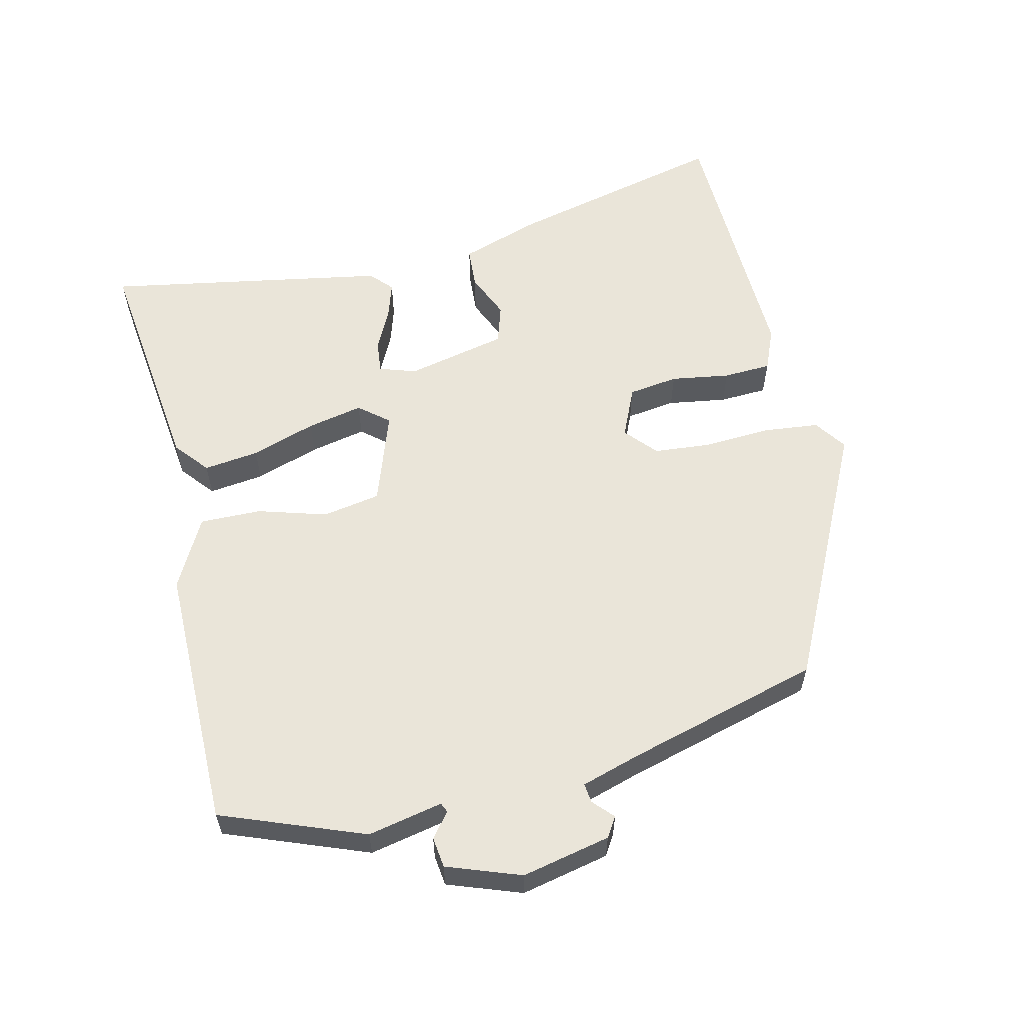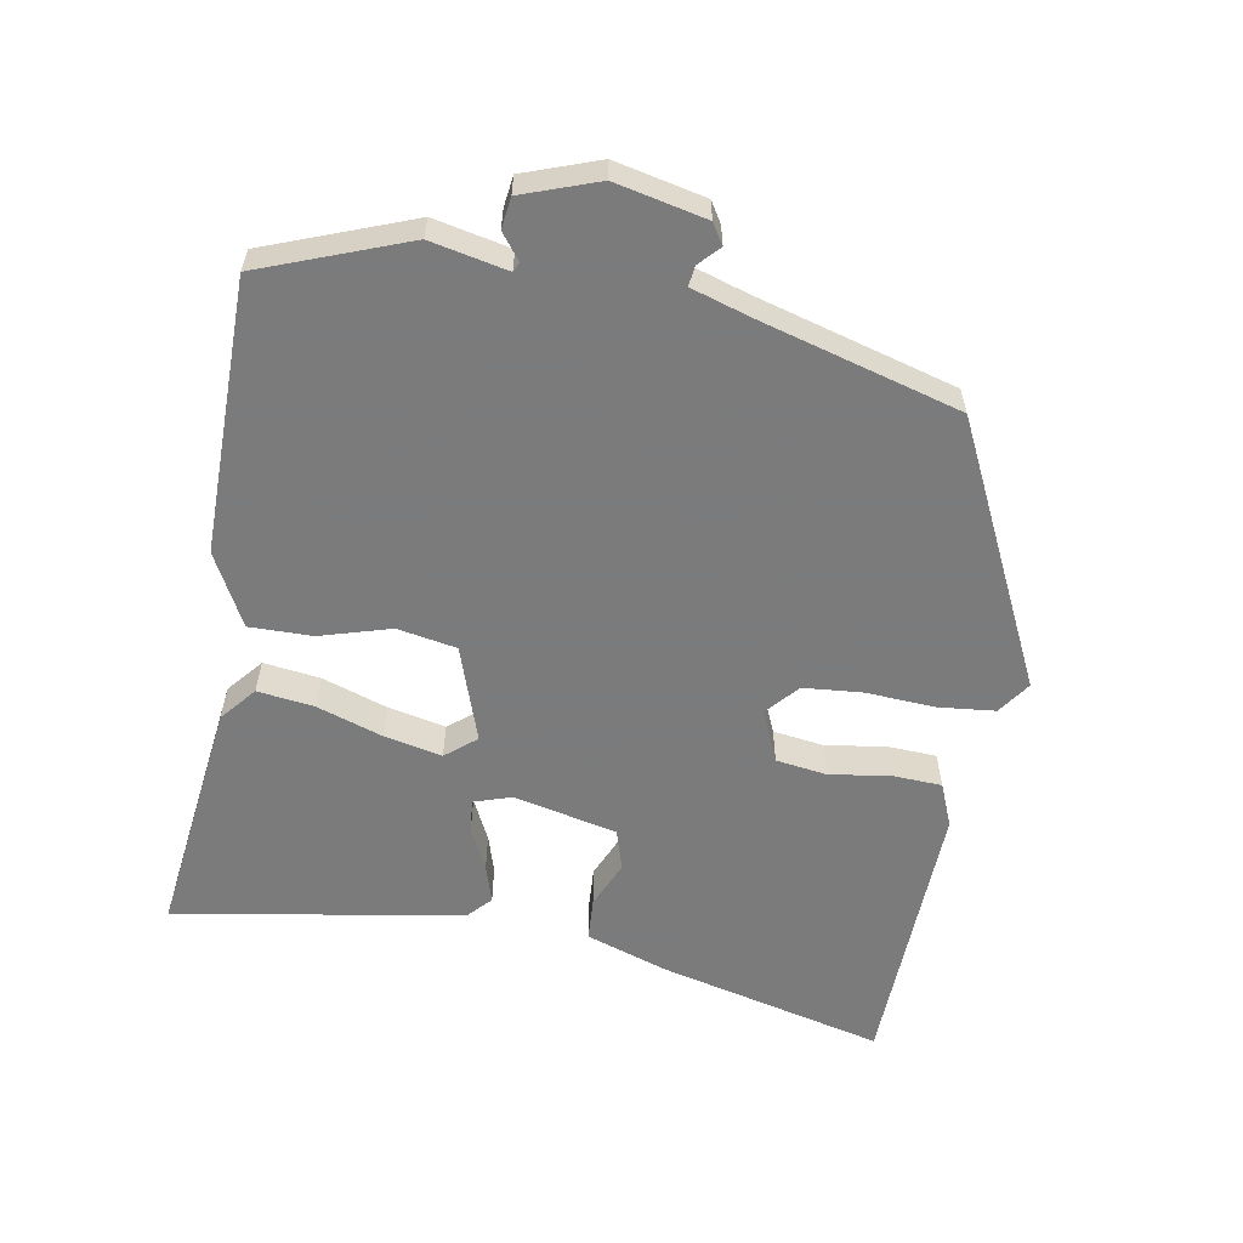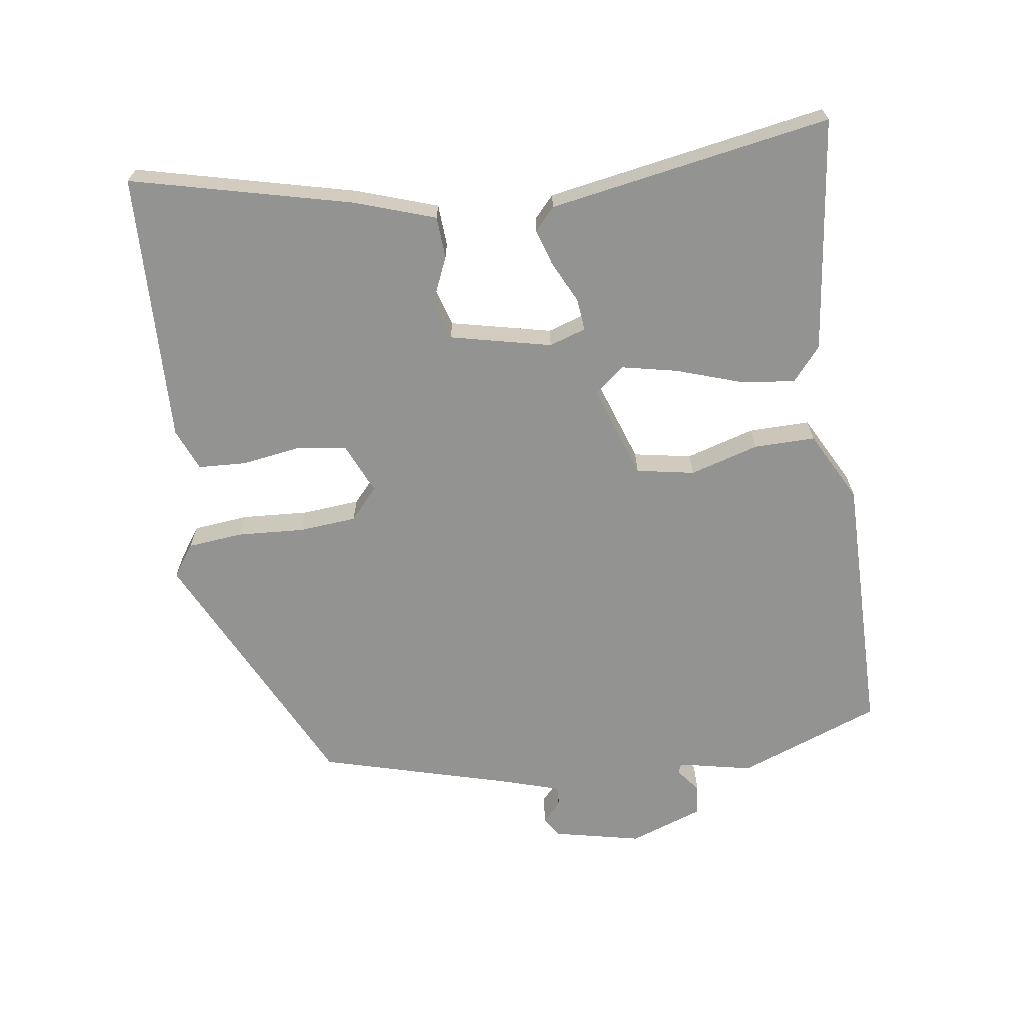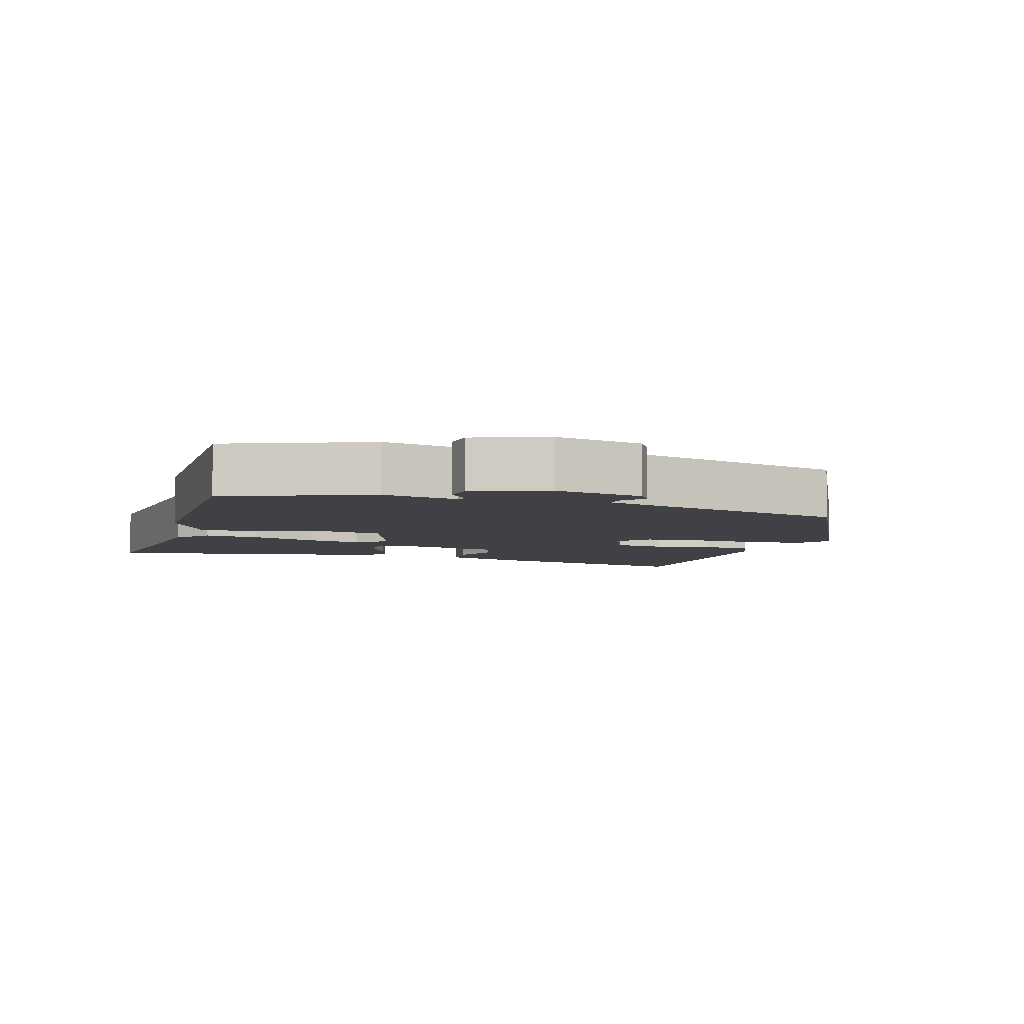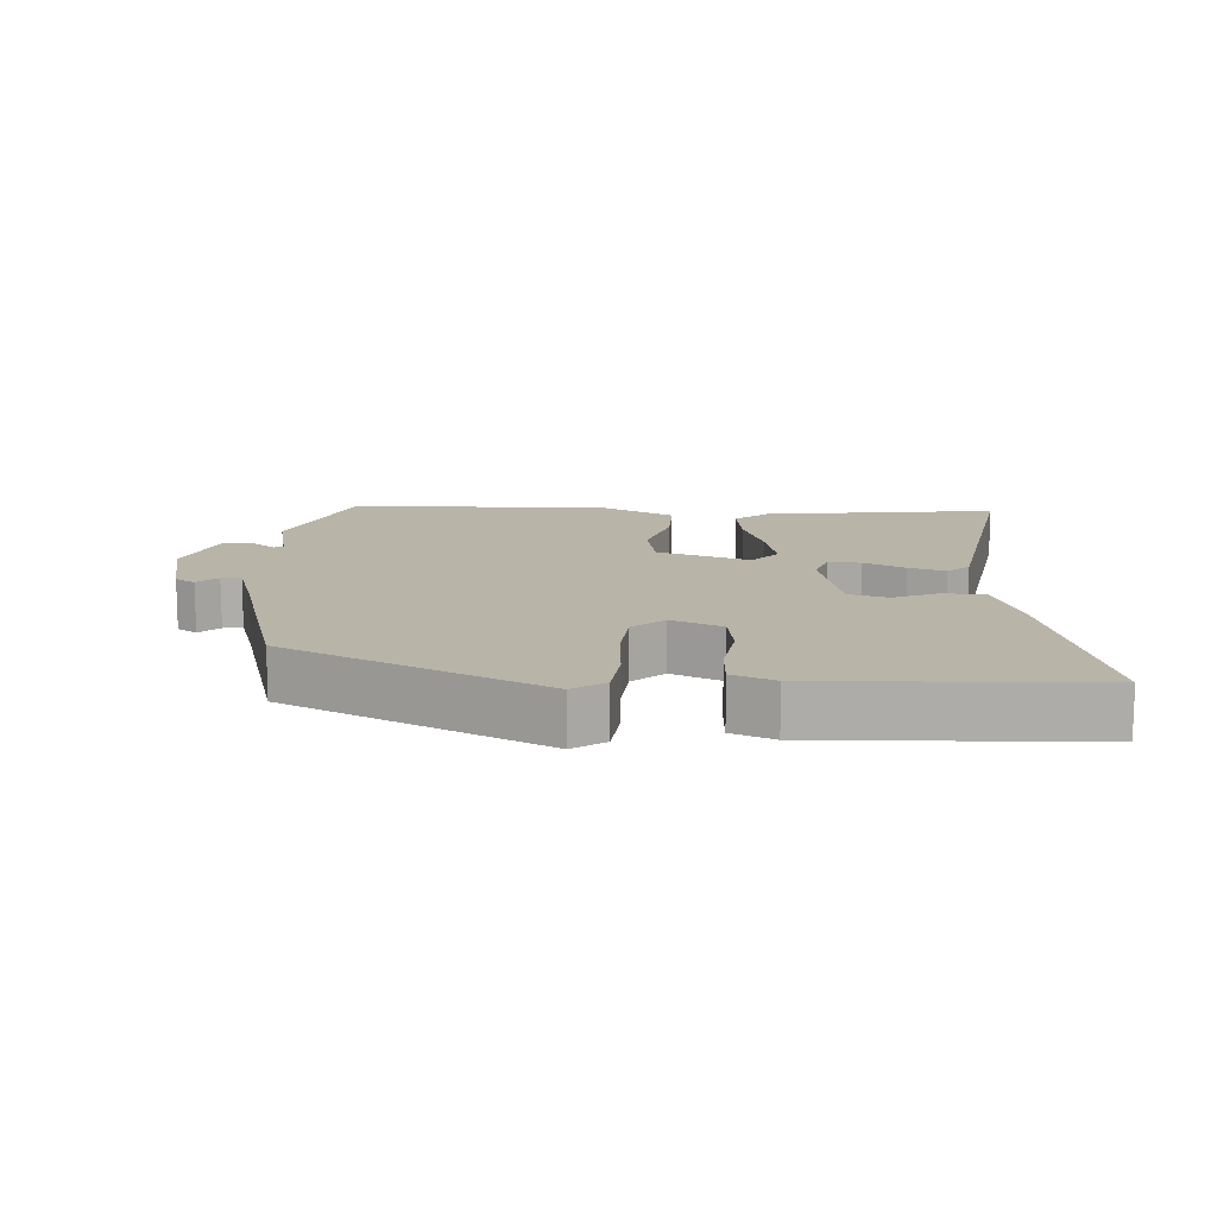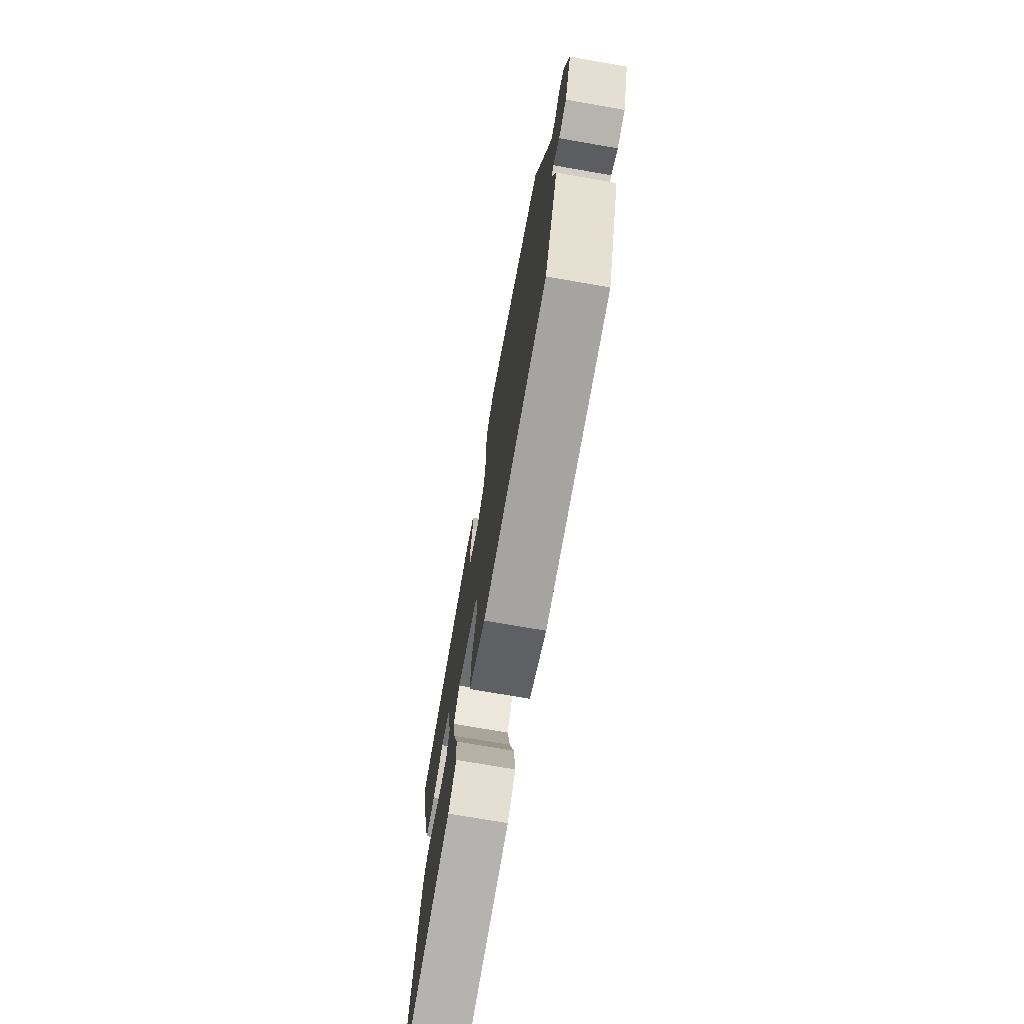
<metadata>
{"format":"obj","ext":"obj","renderer":"f3d","projection":"perspective","resolution":1024,"background":"white","views":[{"elev":58.4,"azim":-104.2,"up":"+Y"},{"elev":-58.4,"azim":-101.2,"up":"+Y"},{"elev":-66.6,"azim":97.0,"up":"+Y"},{"elev":-5.7,"azim":-107.6,"up":"+Y"},{"elev":13.2,"azim":1.9,"up":"+Y"},{"elev":-74.3,"azim":-99.8,"up":"+Z"}]}
</metadata>
<code>
v 0.57 0.07 0.497
v 0.497 0.07 0.171
v 0.459 0.07 0.051
v 0.397 0.07 0.046
v 0.329 0.07 0.074
v 0.271 0.07 0.055
v 0.24 0.07 -0.095
v 0.259 0.07 -0.149
v 0.307 0.07 -0.143
v 0.367 0.07 -0.112
v 0.421 0.07 -0.094
v 0.454 0.07 -0.123
v 0.535 0.07 -0.538
v 0.187 0.07 -0.502
v 0.136 0.07 -0.461
v 0.145 0.07 -0.379
v 0.175 0.07 -0.283
v 0.191 0.07 -0.2
v 0.154 0.07 -0.157
v 0.017 0.07 -0.207
v 0.003 0.07 -0.293
v 0.035 0.07 -0.394
v 0.038 0.07 -0.485
v -0.065 0.07 -0.542
v -0.459 0.07 -0.548
v -0.543 0.07 -0.339
v -0.522 0.07 -0.228
v -0.536 0.07 -0.222
v -0.572 0.07 -0.251
v -0.617 0.07 -0.246
v -0.658 0.07 -0.138
v -0.632 0.07 -0.007
v -0.603 0.07 0.012
v -0.573 0.07 -0.015
v -0.544 0.07 -0.018
v -0.519 0.07 0.069
v -0.445 0.07 0.357
v -0.073 0.07 0.547
v -0.025 0.07 0.515
v -0.015 0.07 0.433
v -0.019 0.07 0.334
v -0.01 0.07 0.249
v 0.037 0.07 0.209
v 0.111 0.07 0.243
v 0.12 0.07 0.317
v 0.105 0.07 0.404
v 0.107 0.07 0.475
v 0.169 0.07 0.502
v 0.57 0 0.497
v 0.497 0 0.171
v 0.459 0 0.051
v 0.397 0 0.046
v 0.329 0 0.074
v 0.271 0 0.055
v 0.24 0 -0.095
v 0.259 0 -0.149
v 0.307 0 -0.143
v 0.367 0 -0.112
v 0.421 0 -0.094
v 0.454 0 -0.123
v 0.535 0 -0.538
v 0.187 0 -0.502
v 0.136 0 -0.461
v 0.145 0 -0.379
v 0.175 0 -0.283
v 0.191 0 -0.2
v 0.154 0 -0.157
v 0.017 0 -0.207
v 0.003 0 -0.293
v 0.035 0 -0.394
v 0.038 0 -0.485
v -0.065 0 -0.542
v -0.459 0 -0.548
v -0.543 0 -0.339
v -0.522 0 -0.228
v -0.536 0 -0.222
v -0.572 0 -0.251
v -0.617 0 -0.246
v -0.658 0 -0.138
v -0.632 0 -0.007
v -0.603 0 0.012
v -0.573 0 -0.015
v -0.544 0 -0.018
v -0.519 0 0.069
v -0.445 0 0.357
v -0.073 0 0.547
v -0.025 0 0.515
v -0.015 0 0.433
v -0.019 0 0.334
v -0.01 0 0.249
v 0.037 0 0.209
v 0.111 0 0.243
v 0.12 0 0.317
v 0.105 0 0.404
v 0.107 0 0.475
v 0.169 0 0.502
f 3 4 5
f 2 3 5
f 1 2 5
f 48 1 5
f 47 48 5
f 46 47 5
f 45 46 5
f 44 45 5 6
f 43 44 6 7
f 42 43 7 8
f 39 40 41
f 38 39 41
f 37 38 41
f 36 37 41
f 35 36 41 42
f 32 33 34
f 31 32 34
f 30 31 34
f 29 30 34
f 28 29 34
f 27 28 34 35
f 25 26 27
f 24 25 27
f 23 24 27
f 22 23 27
f 21 22 27
f 27 35 42
f 21 27 42
f 20 21 42
f 15 16 17
f 14 15 17
f 13 14 17
f 12 13 17
f 11 12 17
f 10 11 17
f 9 10 17
f 8 9 17 18
f 42 8 18 19
f 19 20 42
f 53 52 51
f 53 51 50
f 53 50 49
f 53 49 96
f 53 96 95
f 53 95 94
f 53 94 93
f 54 53 93 92
f 55 54 92 91
f 56 55 91 90
f 89 88 87
f 89 87 86
f 89 86 85
f 89 85 84
f 90 89 84 83
f 82 81 80
f 82 80 79
f 82 79 78
f 82 78 77
f 82 77 76
f 83 82 76 75
f 75 74 73
f 75 73 72
f 75 72 71
f 75 71 70
f 75 70 69
f 90 83 75
f 90 75 69
f 90 69 68
f 65 64 63
f 65 63 62
f 65 62 61
f 65 61 60
f 65 60 59
f 65 59 58
f 65 58 57
f 66 65 57 56
f 67 66 56 90
f 90 68 67
f 1 49 50 2
f 2 50 51 3
f 3 51 52 4
f 4 52 53 5
f 5 53 54 6
f 6 54 55 7
f 7 55 56 8
f 8 56 57 9
f 9 57 58 10
f 10 58 59 11
f 11 59 60 12
f 12 60 61 13
f 13 61 62 14
f 14 62 63 15
f 15 63 64 16
f 16 64 65 17
f 17 65 66 18
f 18 66 67 19
f 19 67 68 20
f 20 68 69 21
f 21 69 70 22
f 22 70 71 23
f 23 71 72 24
f 24 72 73 25
f 25 73 74 26
f 26 74 75 27
f 27 75 76 28
f 28 76 77 29
f 29 77 78 30
f 30 78 79 31
f 31 79 80 32
f 32 80 81 33
f 33 81 82 34
f 34 82 83 35
f 35 83 84 36
f 36 84 85 37
f 37 85 86 38
f 38 86 87 39
f 39 87 88 40
f 40 88 89 41
f 41 89 90 42
f 42 90 91 43
f 43 91 92 44
f 44 92 93 45
f 45 93 94 46
f 46 94 95 47
f 47 95 96 48
f 48 96 49 1

</code>
